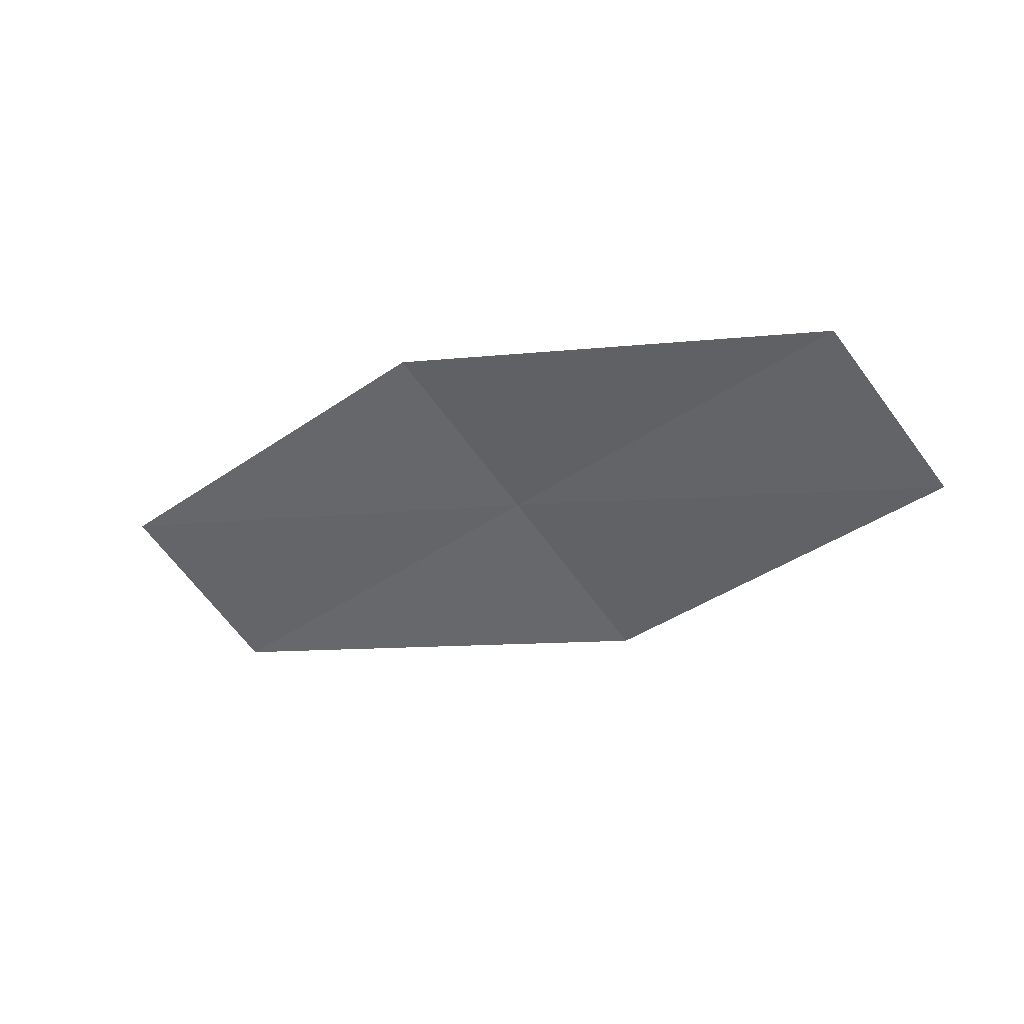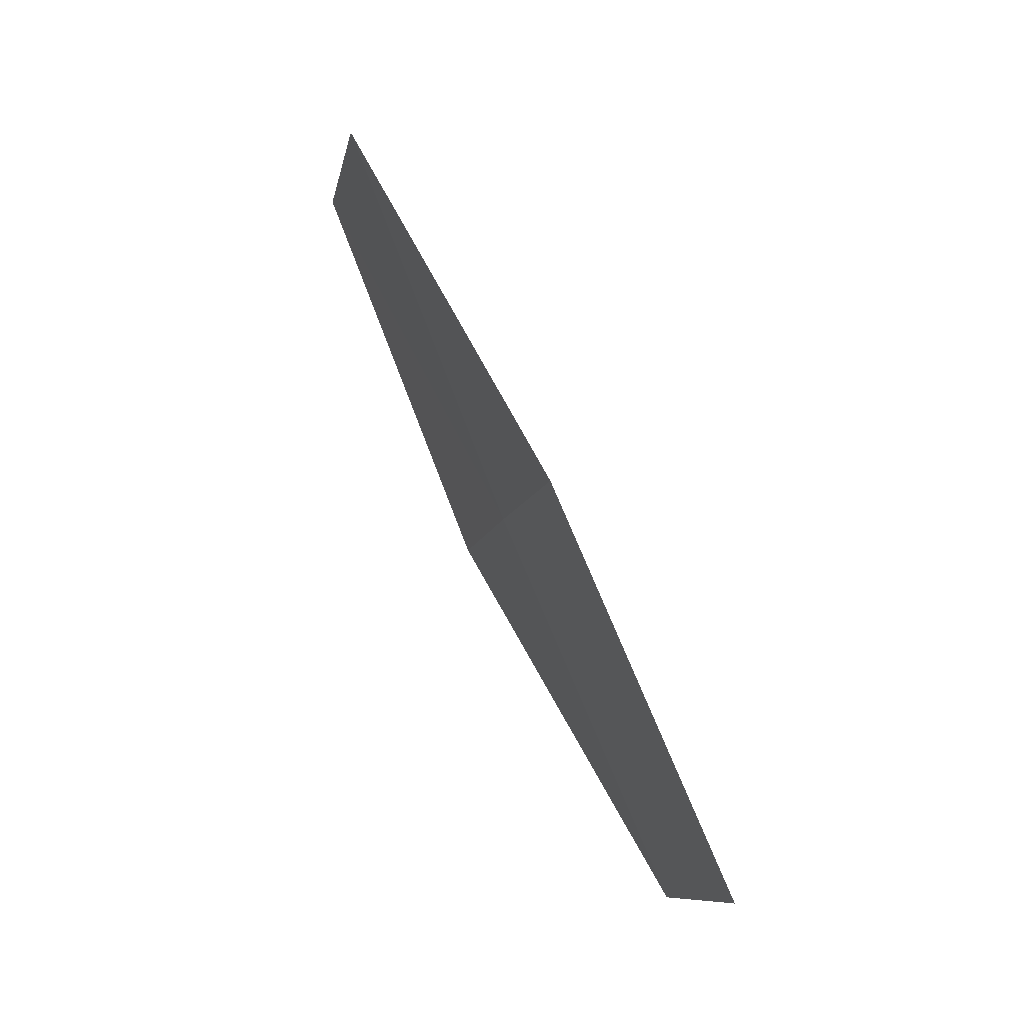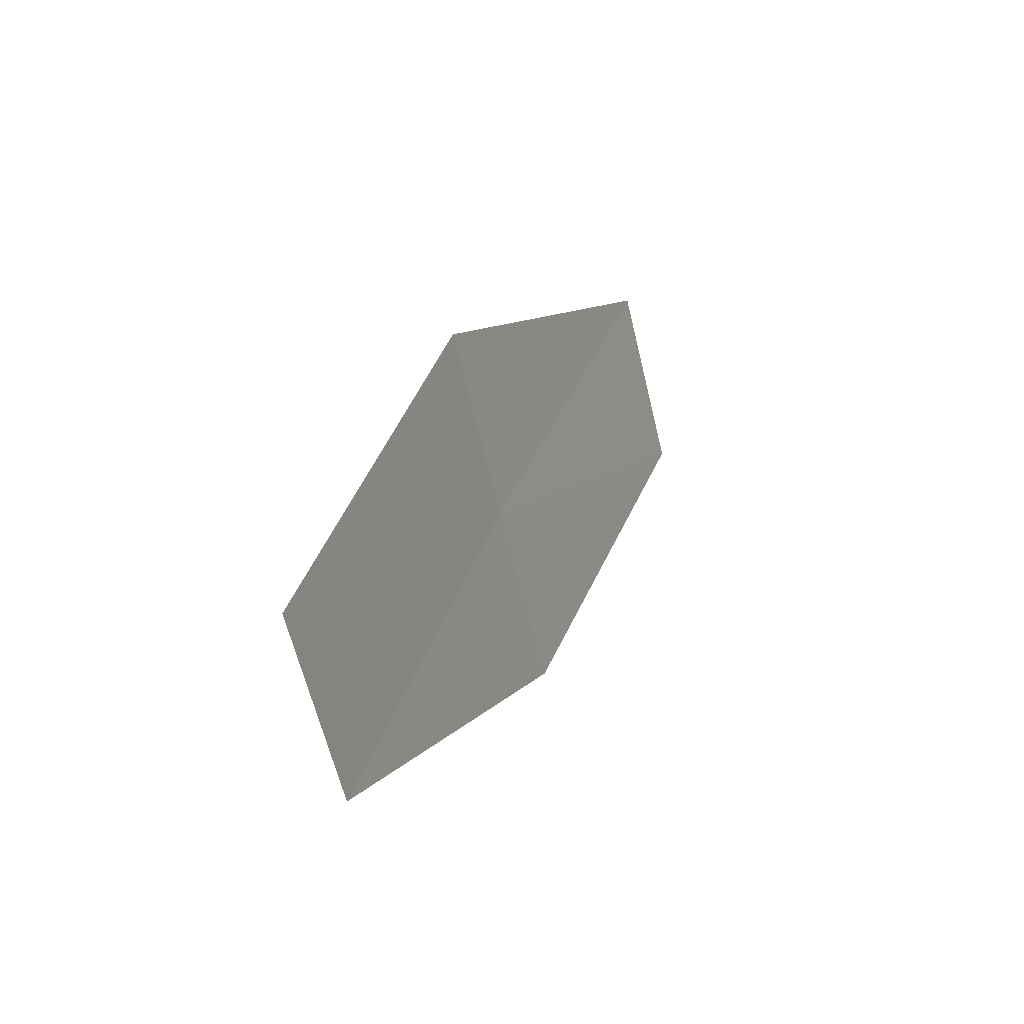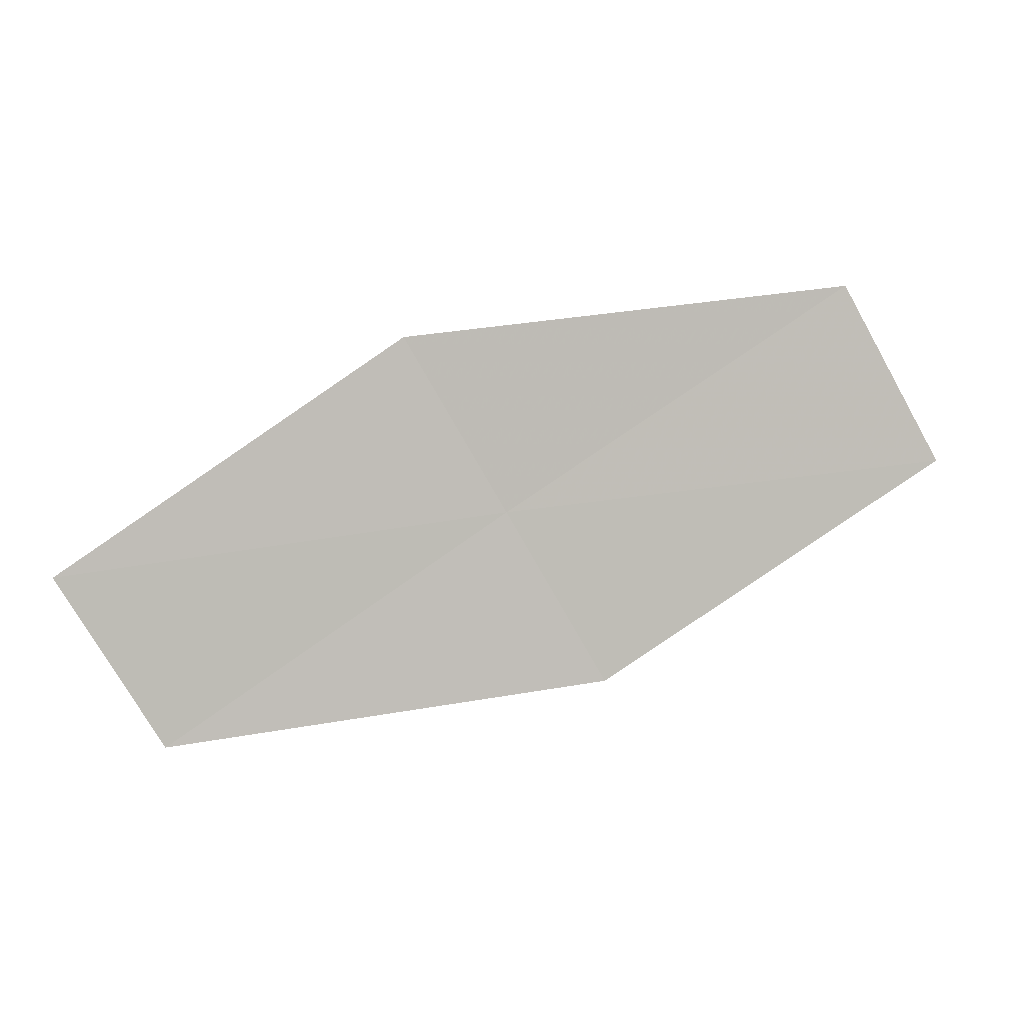
<metadata>
{"format":"obj","ext":"obj","renderer":"f3d","projection":"perspective","resolution":1024,"background":"white","views":[{"elev":-57.1,"azim":6.8,"up":"+Z"},{"elev":51.8,"azim":78.9,"up":"+Y"},{"elev":3.6,"azim":129.1,"up":"+Y"},{"elev":6.2,"azim":-175.4,"up":"+Y"}]}
</metadata>
<code>
v 14.48 -14.9 16.77
v 14.73 -14.46 16.71
v 13.62 -14.33 16.99
v 13.38 -14.78 17.04
v 14.23 -15.34 16.82
v 15.3 -15.46 16.51
v 15.55 -15.03 16.45
f 1 2 3
f 1 3 4
f 1 4 5
f 1 5 6
f 1 6 7
f 1 7 2

</code>
